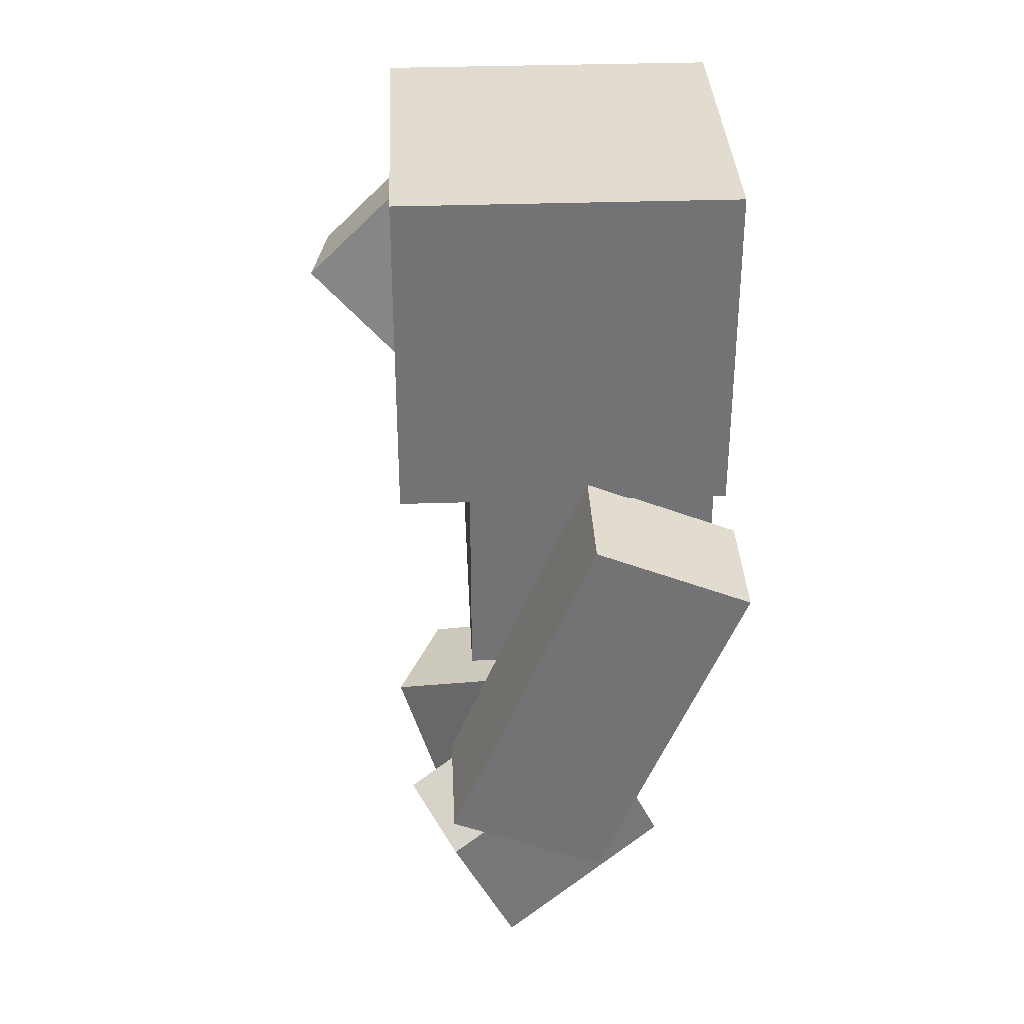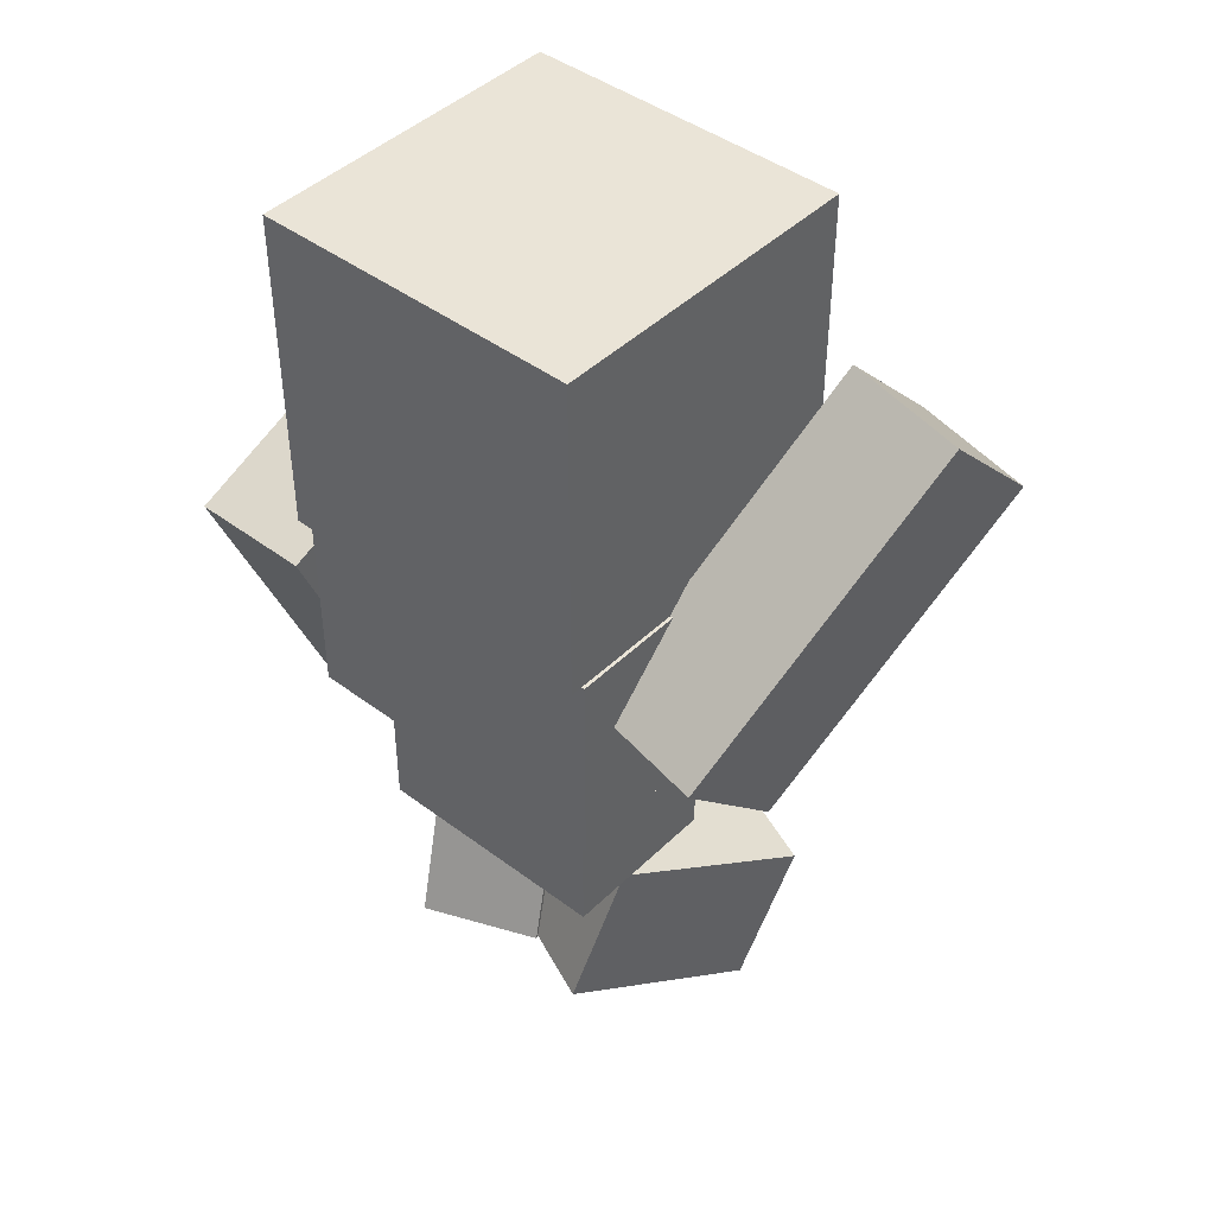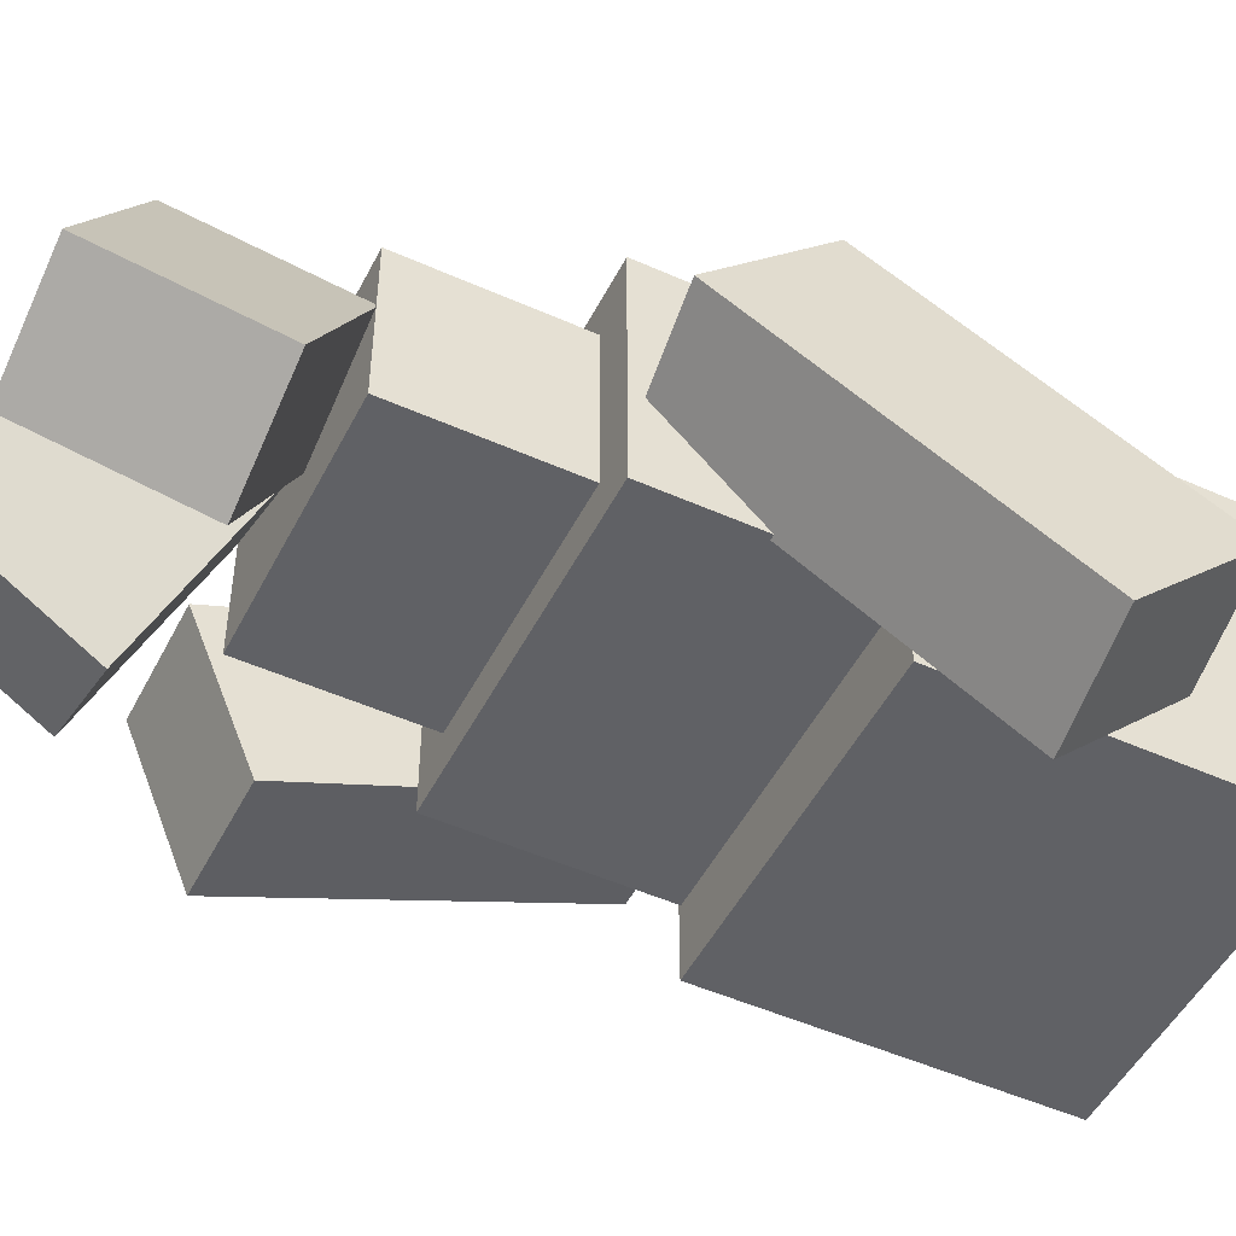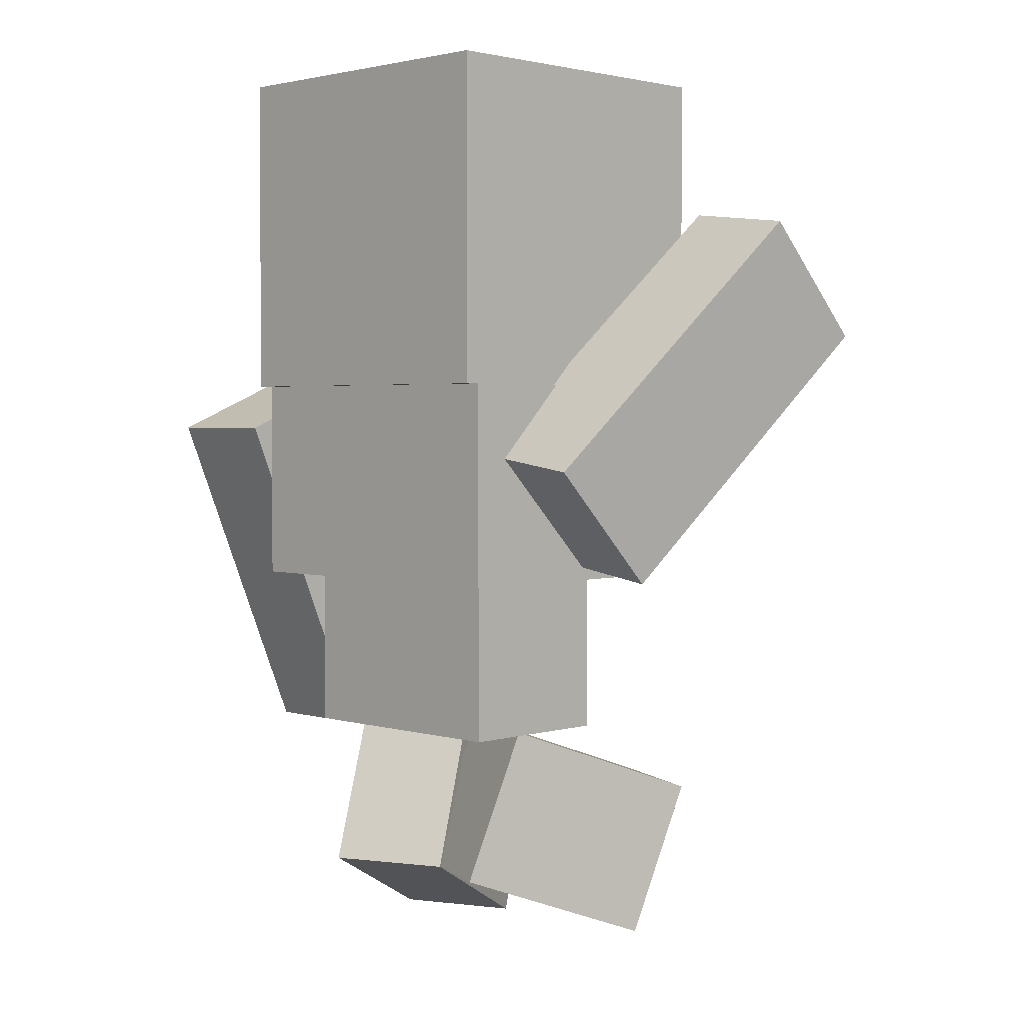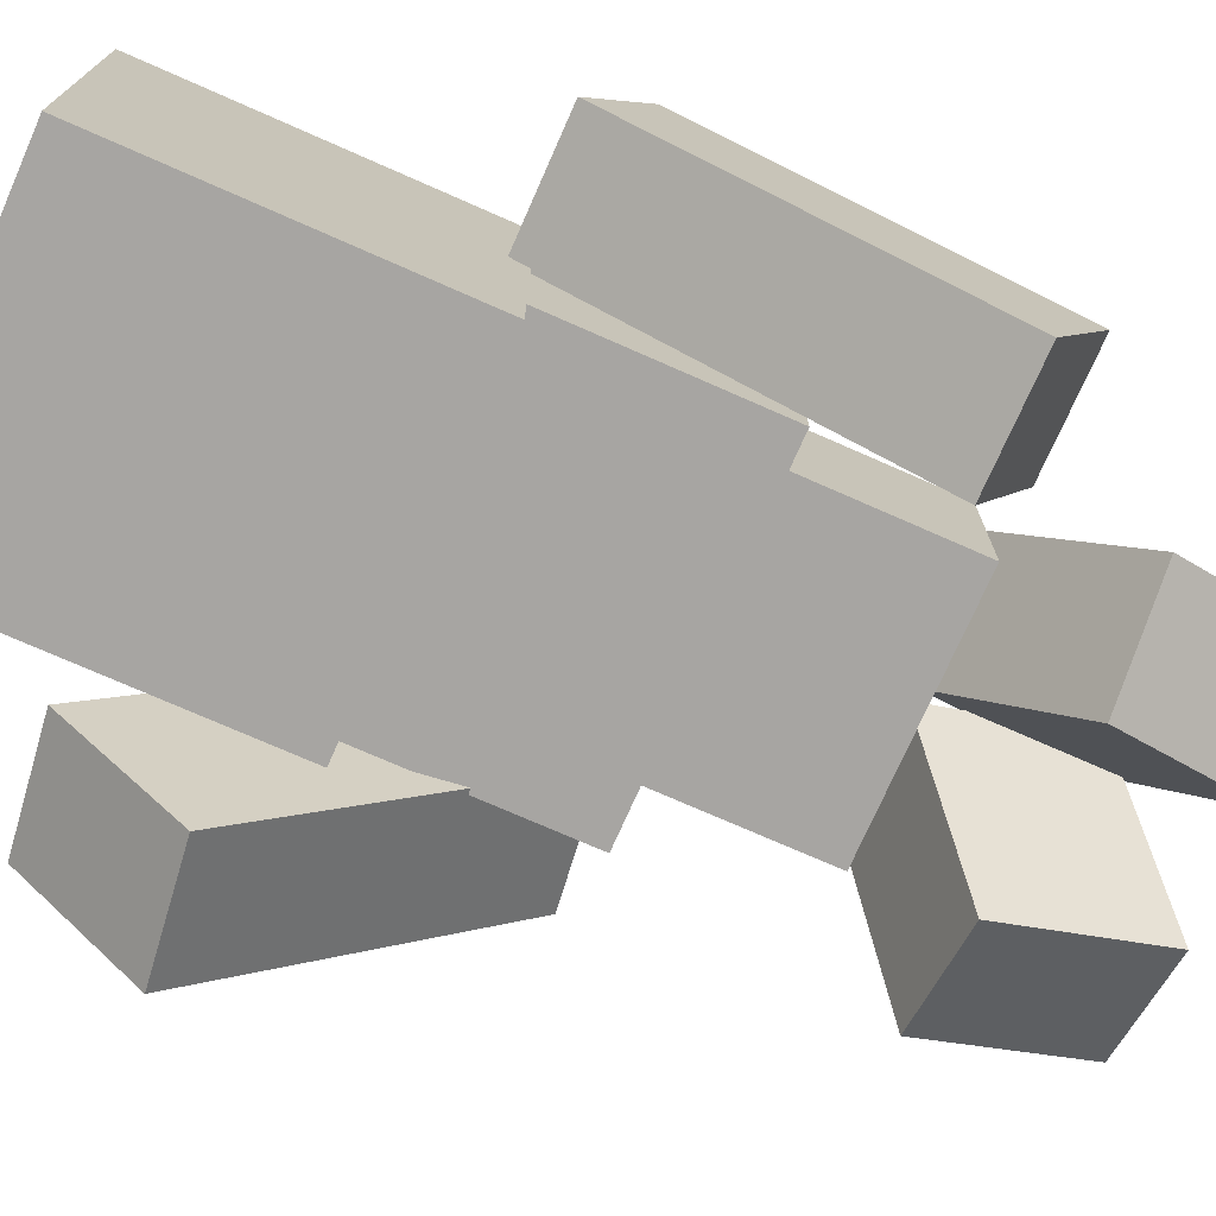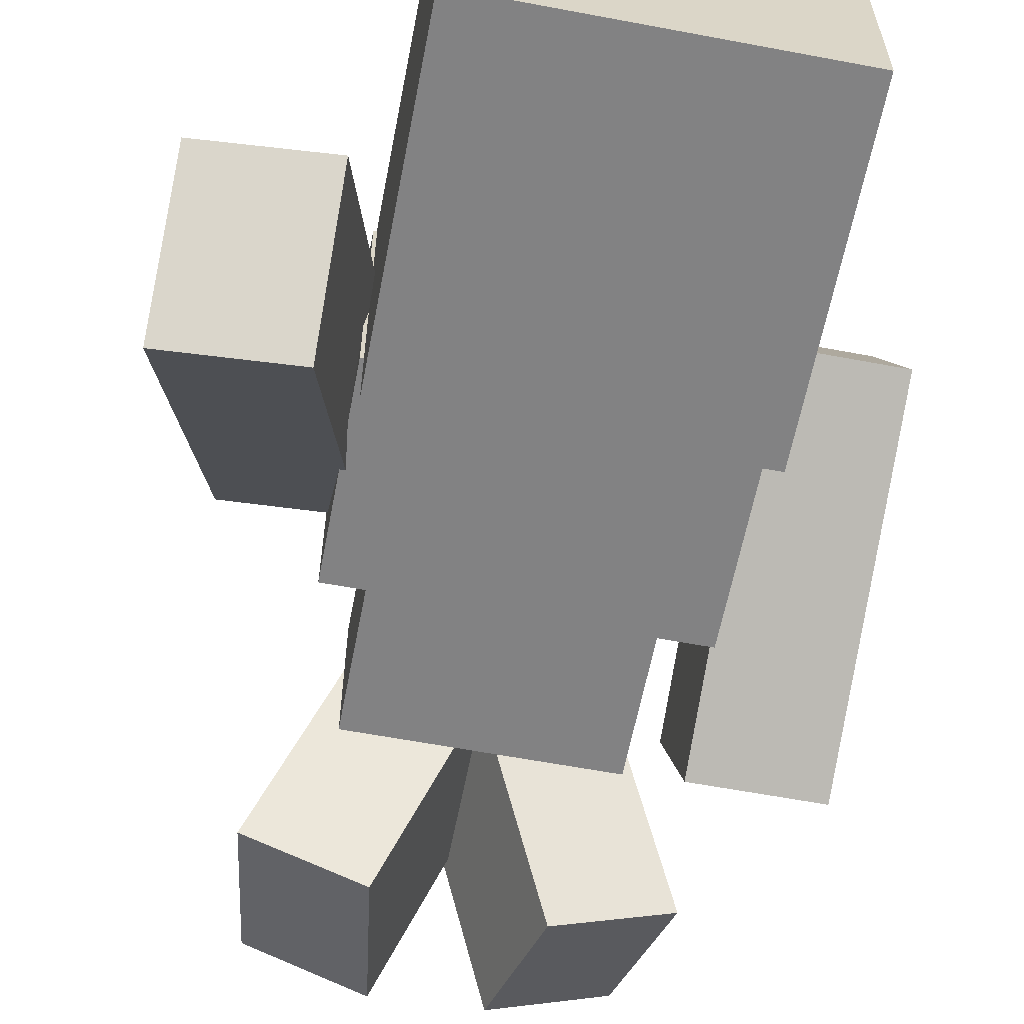
<metadata>
{"format":"obj","ext":"obj","renderer":"f3d","projection":"perspective","resolution":1024,"background":"white","views":[{"elev":34.3,"azim":-92.6,"up":"+Y"},{"elev":43.8,"azim":41.4,"up":"+Y"},{"elev":-49.5,"azim":63.7,"up":"+Z"},{"elev":2.6,"azim":44.9,"up":"+Y"},{"elev":-73.9,"azim":-113.8,"up":"+Z"},{"elev":-60.9,"azim":169.1,"up":"+Z"}]}
</metadata>
<code>
o head
v 0.6225 0.5938 0.4154
v 0.6225 0.5938 0.1654
v 0.6225 0.3438 0.4154
v 0.6225 0.3438 0.1654
v 0.3725 0.5938 0.1654
v 0.3725 0.5938 0.4154
v 0.3725 0.3438 0.1654
v 0.3725 0.3438 0.4154
f 4 7 5 2
f 3 4 2 1
f 8 3 1 6
f 7 8 6 5
f 6 1 2 5
f 7 4 3 8
o torso
v 0.625 0.3438 0.4062
v 0.625 0.3438 0.2188
v 0.625 0.1875 0.4062
v 0.625 0.1875 0.2188
v 0.375 0.3438 0.2188
v 0.375 0.3438 0.4062
v 0.375 0.1875 0.2188
v 0.375 0.1875 0.4062
f 12 15 13 10
f 11 12 10 9
f 16 11 9 14
f 15 16 14 13
f 14 9 10 13
f 15 12 11 16
o lower_body
v 0.5938 0.1875 0.375
v 0.5938 0.1875 0.25
v 0.5938 0.0625 0.375
v 0.5938 0.0625 0.25
v 0.4062 0.1875 0.25
v 0.4062 0.1875 0.375
v 0.4062 0.0625 0.25
v 0.4062 0.0625 0.375
f 20 23 21 18
f 19 20 18 17
f 24 19 17 22
f 23 24 22 21
f 22 17 18 21
f 23 20 19 24
o right_leg
v 0.4975 0.0607 0.2972
v 0.4433 -0.005338 0.1663
v 0.5177 -0.05259 0.346
v 0.4635 -0.1186 0.2152
v 0.3567 -0.005338 0.2022
v 0.4109 0.0607 0.3331
v 0.3769 -0.1186 0.251
v 0.4311 -0.05259 0.3819
f 28 31 29 26
f 27 28 26 25
f 32 27 25 30
f 31 32 30 29
f 30 25 26 29
f 31 28 27 32
o left_leg
v 0.5913 0.06456 0.3277
v 0.6475 0.01112 0.1921
v 0.5749 -0.05291 0.3672
v 0.6311 -0.1063 0.2316
v 0.5609 0.01112 0.1562
v 0.5047 0.06456 0.2918
v 0.5445 -0.1063 0.1957
v 0.4883 -0.05291 0.3313
f 36 39 37 34
f 35 36 34 33
f 40 35 33 38
f 39 40 38 37
f 38 33 34 37
f 39 36 35 40
o left_arm
v 0.6964 0.277 0.3864
v 0.7453 0.4729 0.1905
v 0.6964 0.1886 0.298
v 0.7453 0.3845 0.1021
v 0.653 0.4844 0.179
v 0.6041 0.2885 0.3749
v 0.653 0.396 0.09064
v 0.6041 0.2001 0.2865
f 44 47 45 42
f 43 44 42 41
f 48 43 41 46
f 47 48 46 45
f 46 41 42 45
f 47 44 43 48
o right_arm
v 0.375 0.3091 0.4241
v 0.375 0.357 0.3086
v 0.375 0.04929 0.3164
v 0.375 0.09712 0.2009
v 0.2812 0.357 0.3086
v 0.2812 0.3091 0.4241
v 0.2812 0.09712 0.2009
v 0.2812 0.04929 0.3164
f 52 55 53 50
f 51 52 50 49
f 56 51 49 54
f 55 56 54 53
f 54 49 50 53
f 55 52 51 56

</code>
